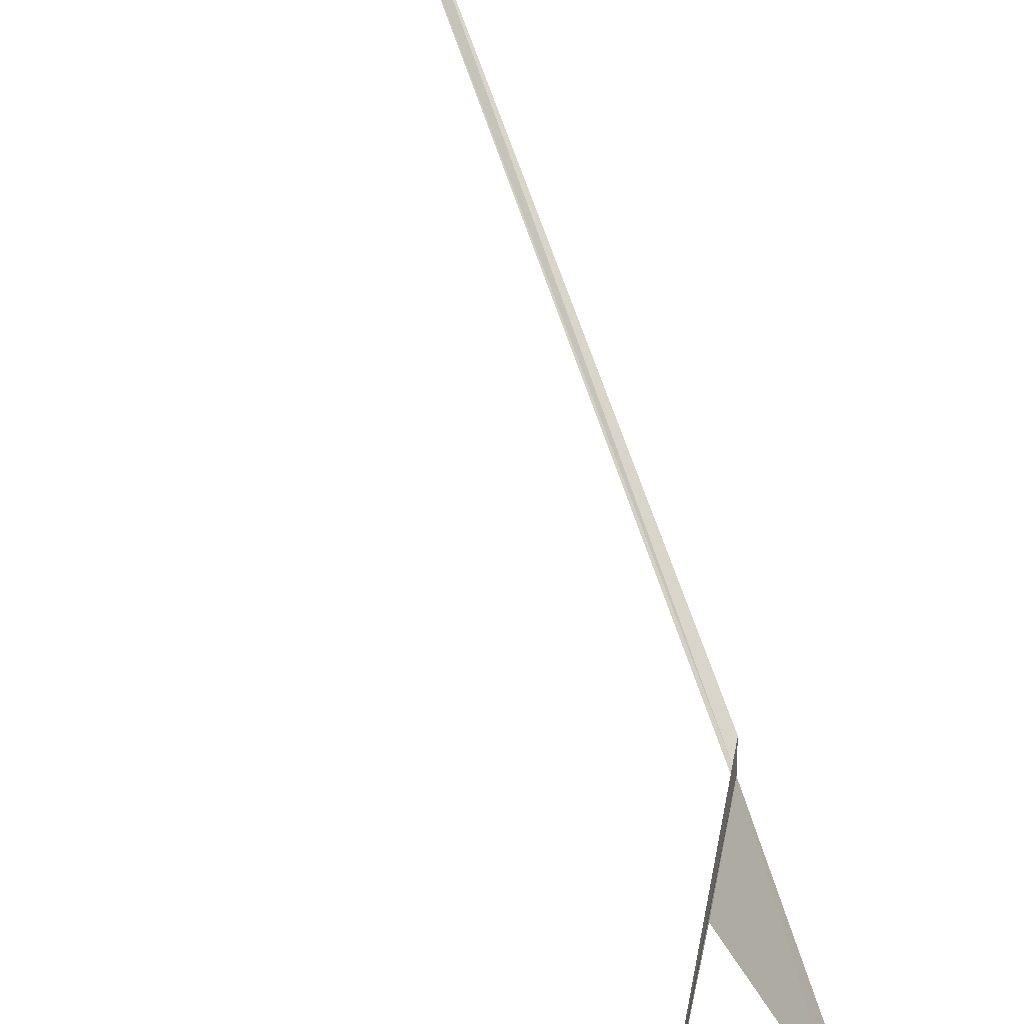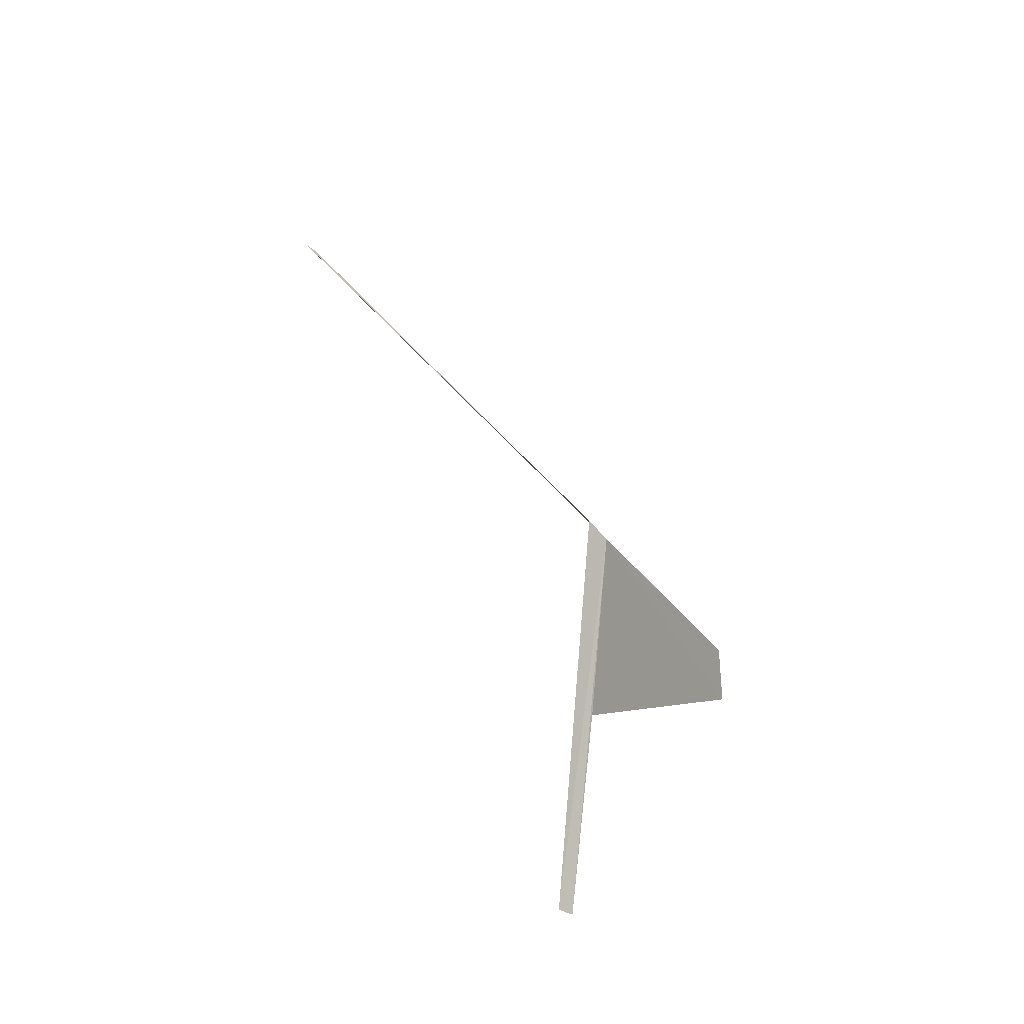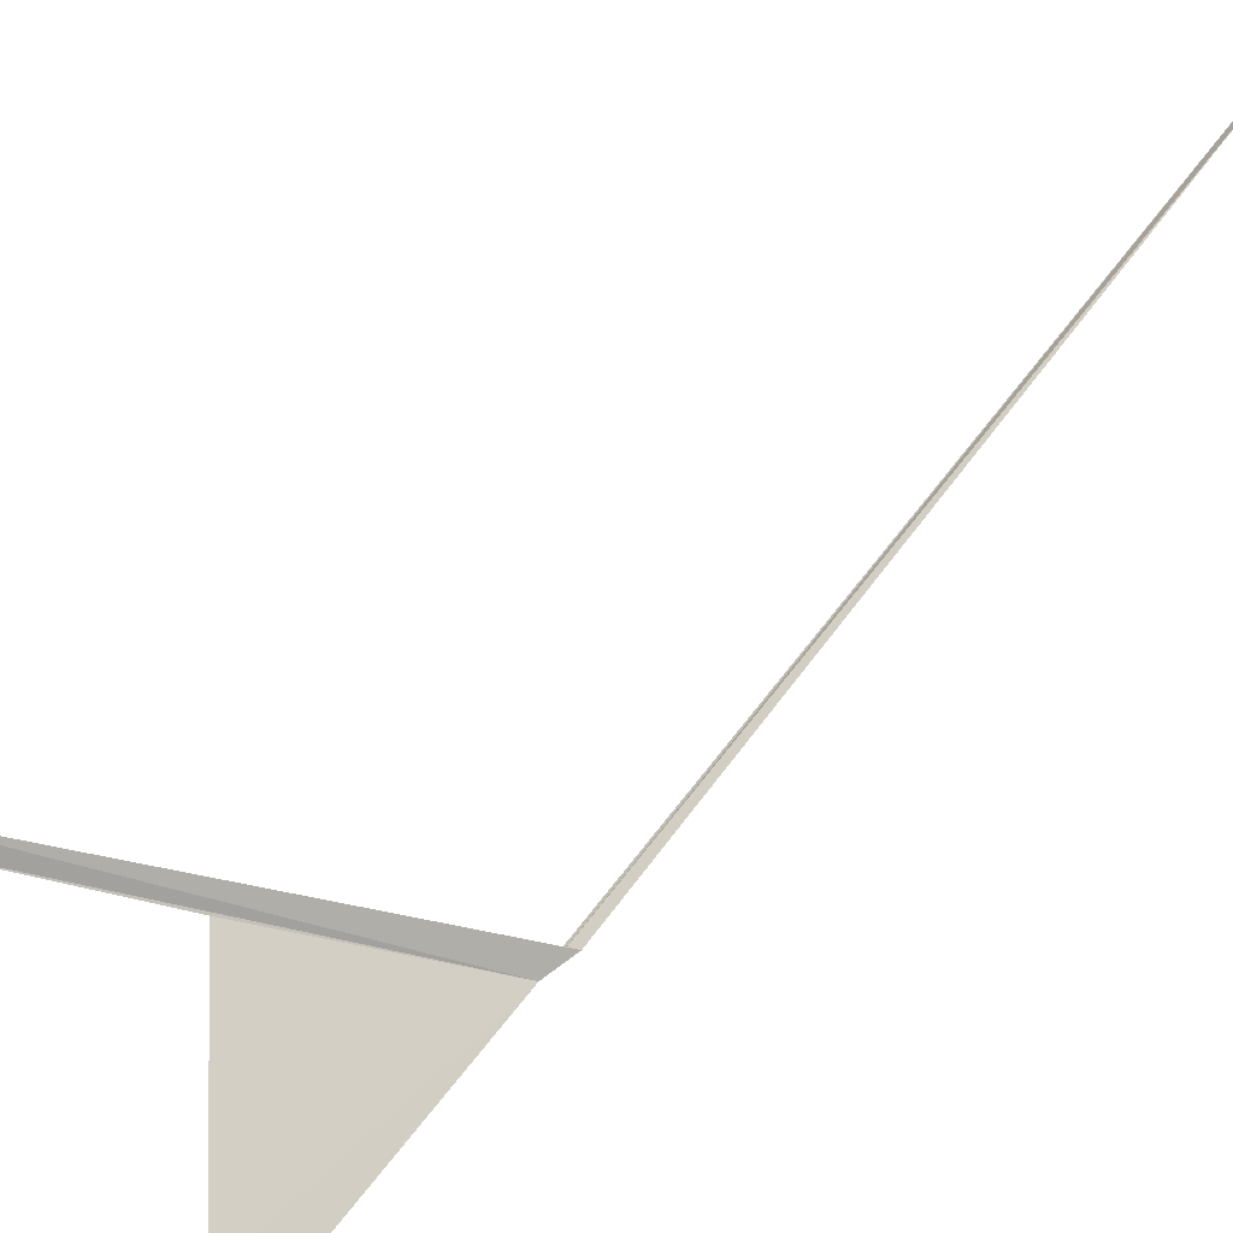
<metadata>
{"format":"obj","ext":"obj","renderer":"f3d","projection":"perspective","resolution":1024,"background":"white","views":[{"elev":44.0,"azim":155.3,"up":"+Y"},{"elev":-43.0,"azim":-68.4,"up":"+Z"},{"elev":18.1,"azim":-138.7,"up":"+Y"}]}
</metadata>
<code>
v 115.3 81.38 52.95
v 115.1 84.93 58.74
v 115.2 81.51 53.14
v 115.1 84.83 58.66
v 117.1 82.61 50.26
v 117.2 82.49 50.2
v 116.2 81.89 51.64
v 115.3 80.43 51.38
v 115.5 80.49 51
f 1 3 2
f 1 2 4
f 1 6 5
f 1 7 6
f 1 8 9
f 1 9 7
f 1 5 3
f 1 4 8

</code>
